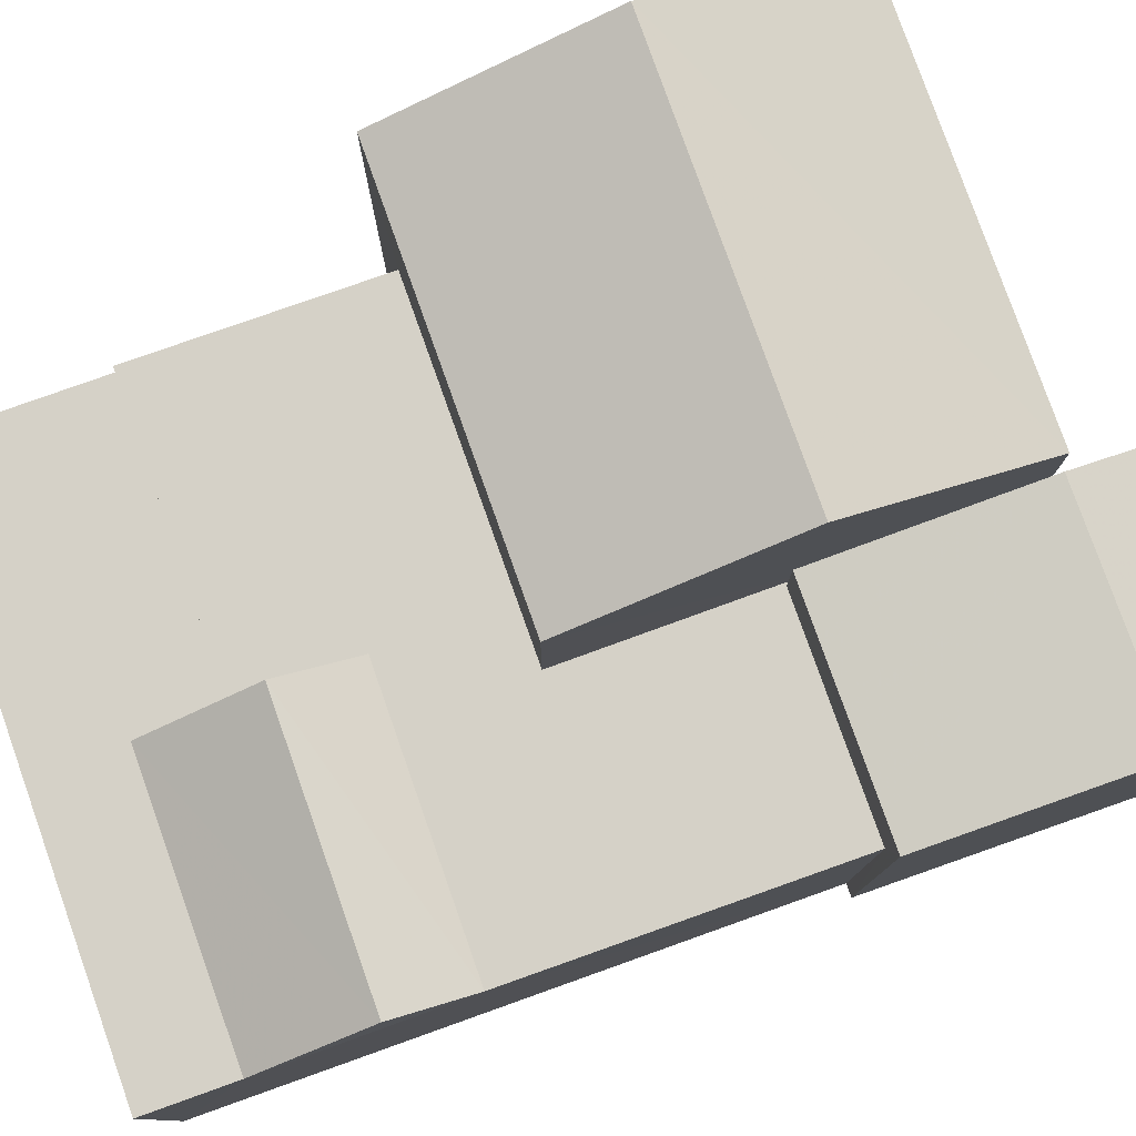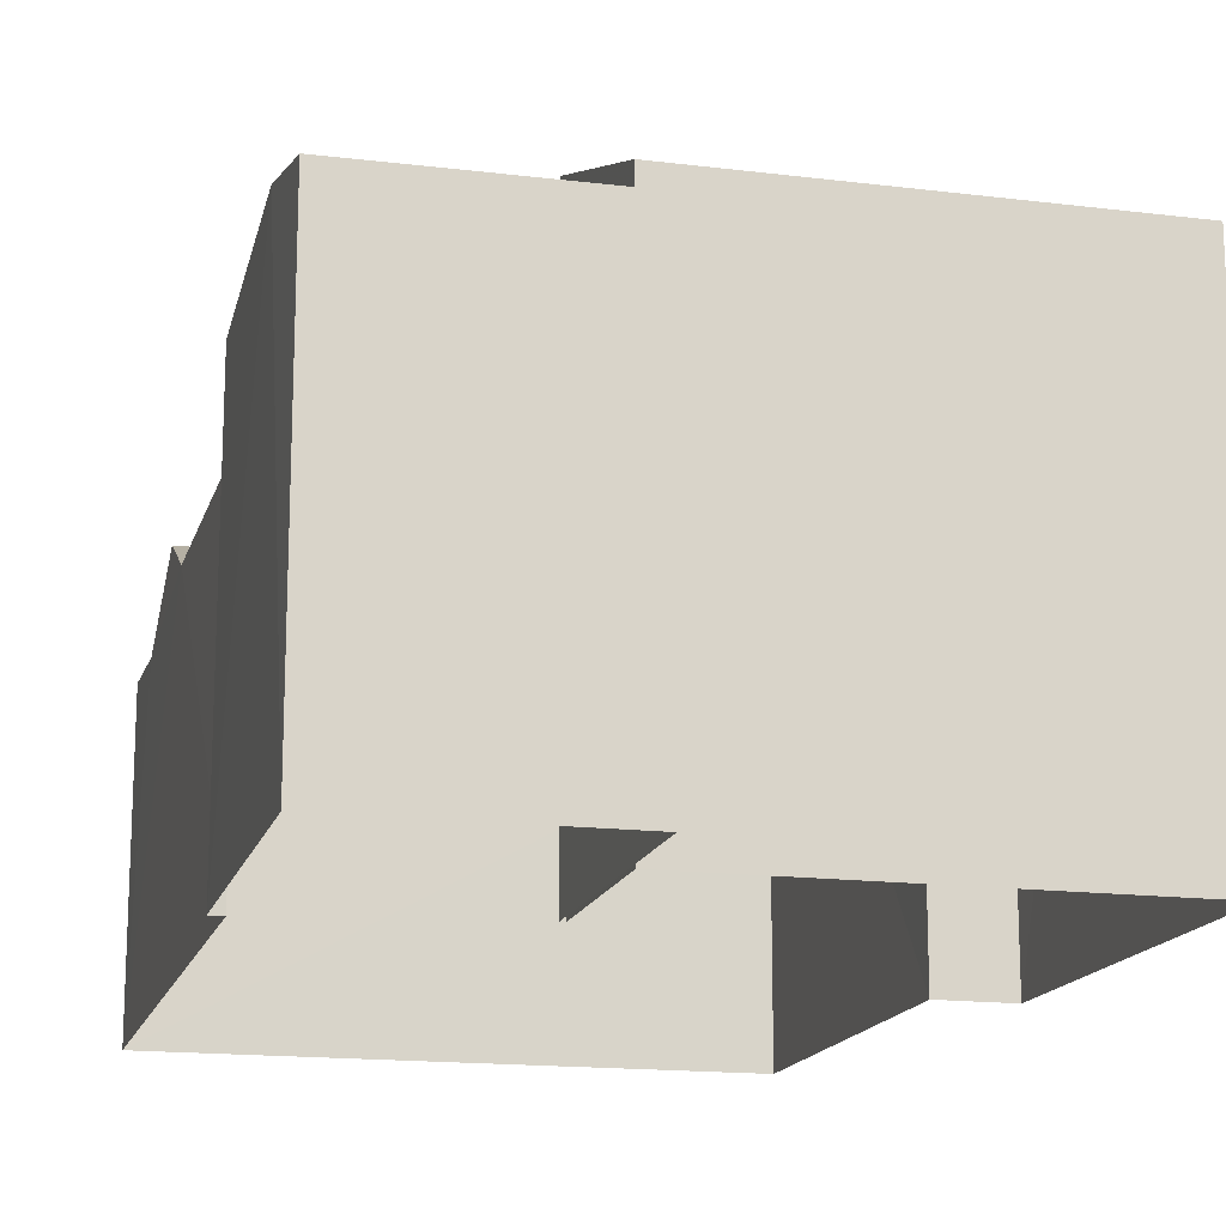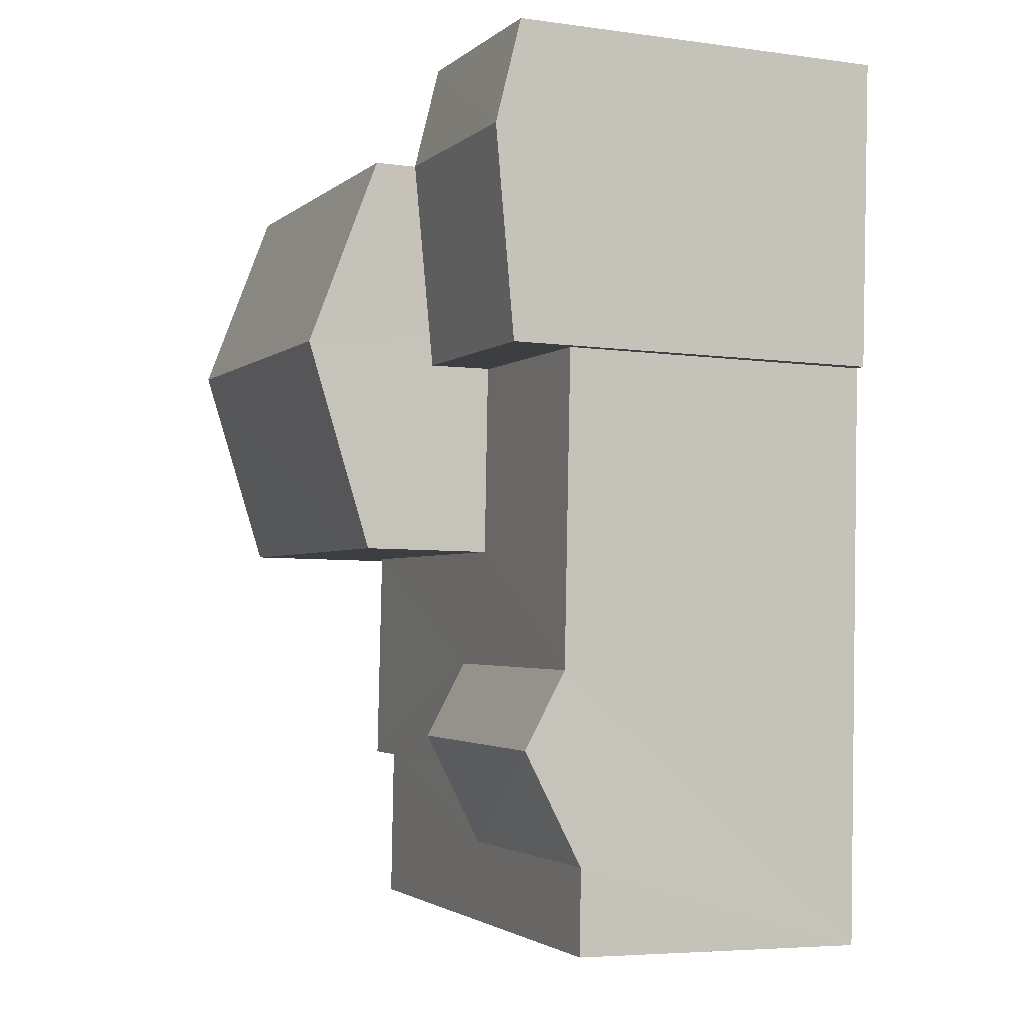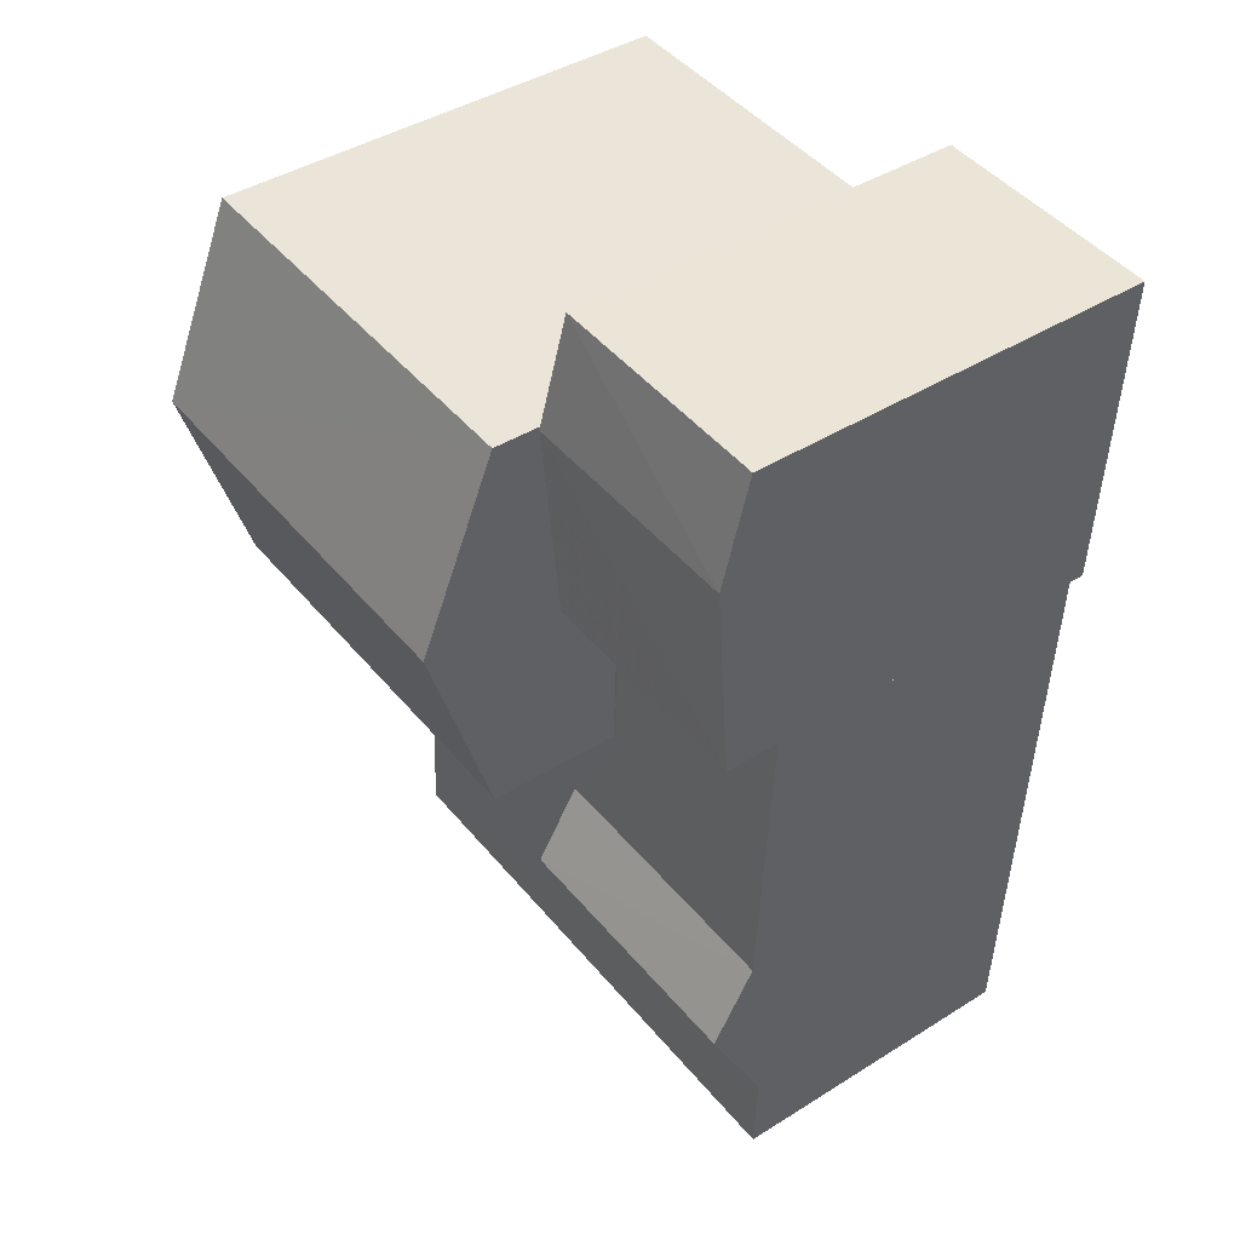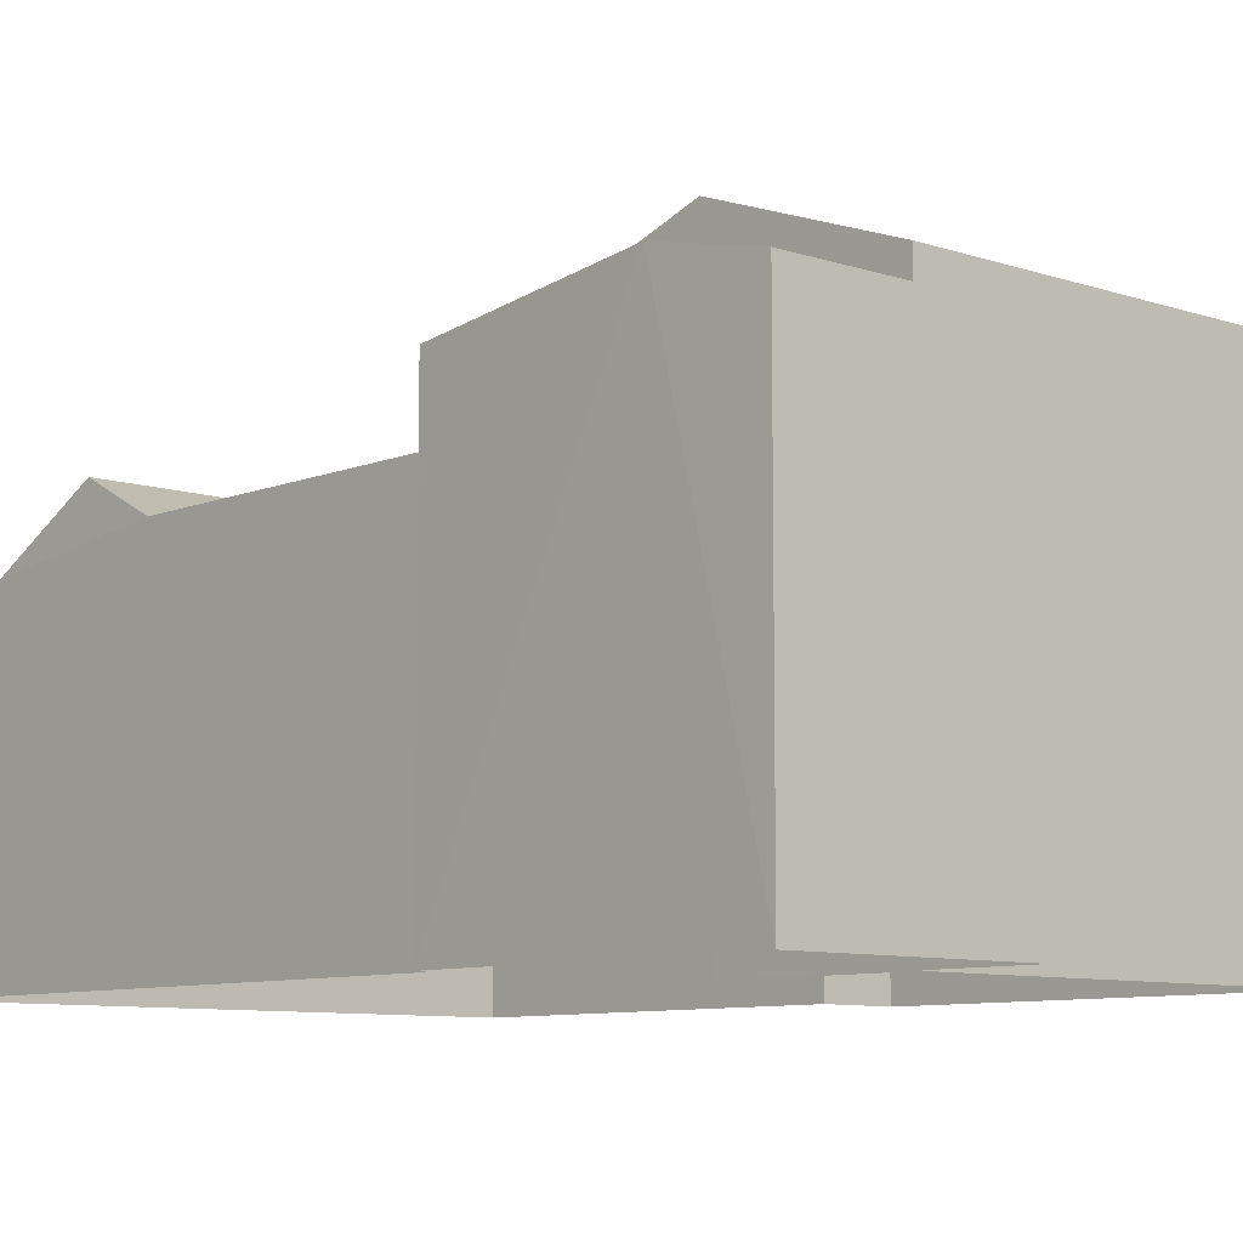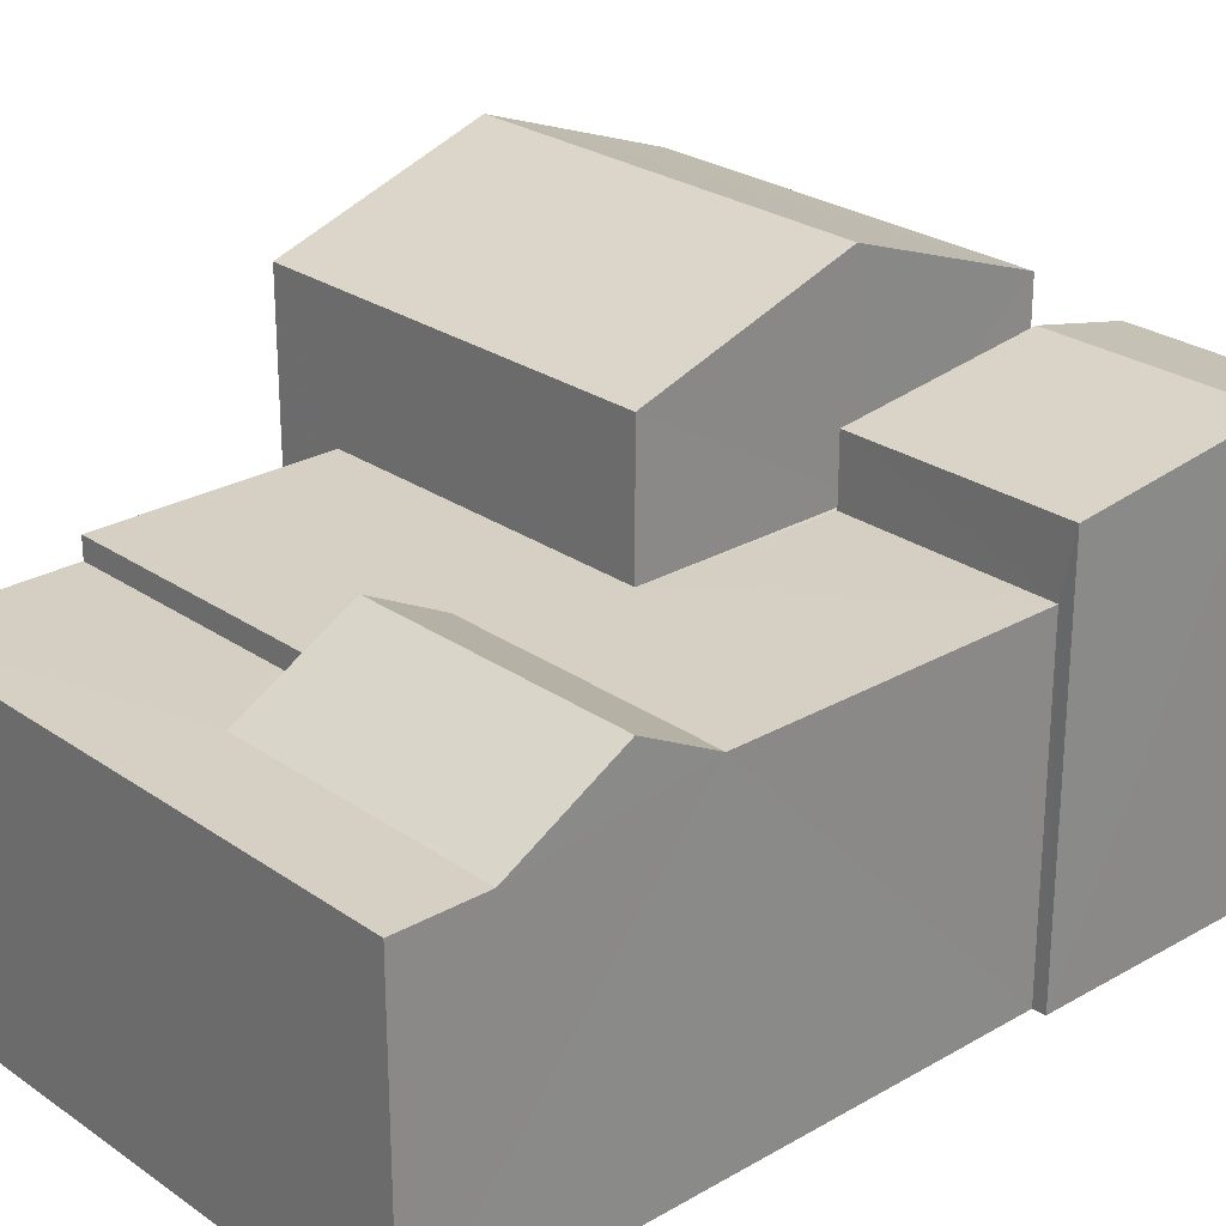
<metadata>
{"format":"obj","ext":"obj","renderer":"f3d","projection":"perspective","resolution":1024,"background":"white","views":[{"elev":79.5,"azim":67.7,"up":"+Z"},{"elev":-16.0,"azim":162.9,"up":"+Z"},{"elev":-5.6,"azim":67.2,"up":"+Y"},{"elev":42.2,"azim":53.0,"up":"+Y"},{"elev":-8.7,"azim":135.2,"up":"+Z"},{"elev":26.0,"azim":44.8,"up":"+Z"}]}
</metadata>
<code>
v -3.728e+05 -1.036e+05 31.36
v -3.728e+05 -1.036e+05 31.36
v -3.728e+05 -1.036e+05 31.36
v -3.728e+05 -1.036e+05 31.36
v -3.728e+05 -1.036e+05 31.36
v -3.728e+05 -1.036e+05 31.36
v -3.728e+05 -1.036e+05 31.36
v -3.728e+05 -1.036e+05 31.36
v -3.728e+05 -1.036e+05 31.36
v -3.728e+05 -1.036e+05 31.36
v -3.728e+05 -1.036e+05 31.36
v -3.728e+05 -1.036e+05 31.36
v -3.728e+05 -1.036e+05 36.36
v -3.728e+05 -1.036e+05 36.96
v -3.728e+05 -1.036e+05 36.96
v -3.728e+05 -1.036e+05 36.36
v -3.728e+05 -1.036e+05 36.04
v -3.728e+05 -1.036e+05 36.04
v -3.728e+05 -1.036e+05 36.03
v -3.728e+05 -1.036e+05 36.04
v -3.728e+05 -1.036e+05 36.04
v -3.728e+05 -1.036e+05 36.04
v -3.728e+05 -1.036e+05 39.42
v -3.728e+05 -1.036e+05 38.36
v -3.728e+05 -1.036e+05 39.42
v -3.728e+05 -1.036e+05 38.36
v -3.728e+05 -1.036e+05 36.36
v -3.728e+05 -1.036e+05 36.36
v -3.728e+05 -1.036e+05 36.36
v -3.728e+05 -1.036e+05 36.36
v -3.728e+05 -1.036e+05 36.36
v -3.728e+05 -1.036e+05 36.36
v -3.728e+05 -1.036e+05 36.36
v -3.728e+05 -1.036e+05 36.36
v -3.728e+05 -1.036e+05 37.71
v -3.728e+05 -1.036e+05 37.34
v -3.728e+05 -1.036e+05 37.71
v -3.728e+05 -1.036e+05 37.34
v -3.728e+05 -1.036e+05 38.36
v -3.728e+05 -1.036e+05 38.36
v -3.728e+05 -1.036e+05 37.34
v -3.728e+05 -1.036e+05 37.34
f 1 2 3
f 4 5 6
f 6 7 8
f 2 9 10
f 3 11 5
f 11 12 7
f 3 10 11
f 2 10 3
f 6 5 7
f 7 5 11
f 3 5 32
f 34 3 32
f 13 14 15
f 13 16 14
f 17 15 14
f 17 18 15
f 19 20 17
f 20 21 17
f 17 22 18
f 17 21 22
f 23 24 25
f 23 26 24
f 27 16 28
f 28 16 29
f 30 16 13
f 31 30 13
f 29 16 30
f 32 30 33
f 34 32 33
f 33 30 31
f 35 36 37
f 35 38 36
f 39 40 23
f 25 39 23
f 37 41 35
f 37 42 41
f 11 21 12
f 11 22 21
f 5 4 32
f 24 30 32
f 24 32 25
f 32 4 39
f 25 32 39
f 40 6 23
f 6 8 23
f 8 26 23
f 40 4 6
f 40 39 4
f 15 18 13
f 22 11 18
f 13 10 31
f 13 11 10
f 18 11 13
f 19 27 28
f 20 19 28
f 12 20 7
f 7 20 29
f 12 21 20
f 29 20 28
f 10 9 31
f 9 36 31
f 31 38 33
f 31 36 38
f 1 3 34
f 41 1 35
f 34 33 38
f 34 38 35
f 1 34 35
f 26 8 29
f 8 7 29
f 24 26 29
f 30 24 29
f 41 2 1
f 41 42 2
f 36 9 37
f 9 2 37
f 2 42 37
f 16 27 14
f 27 17 14
f 19 17 27

</code>
